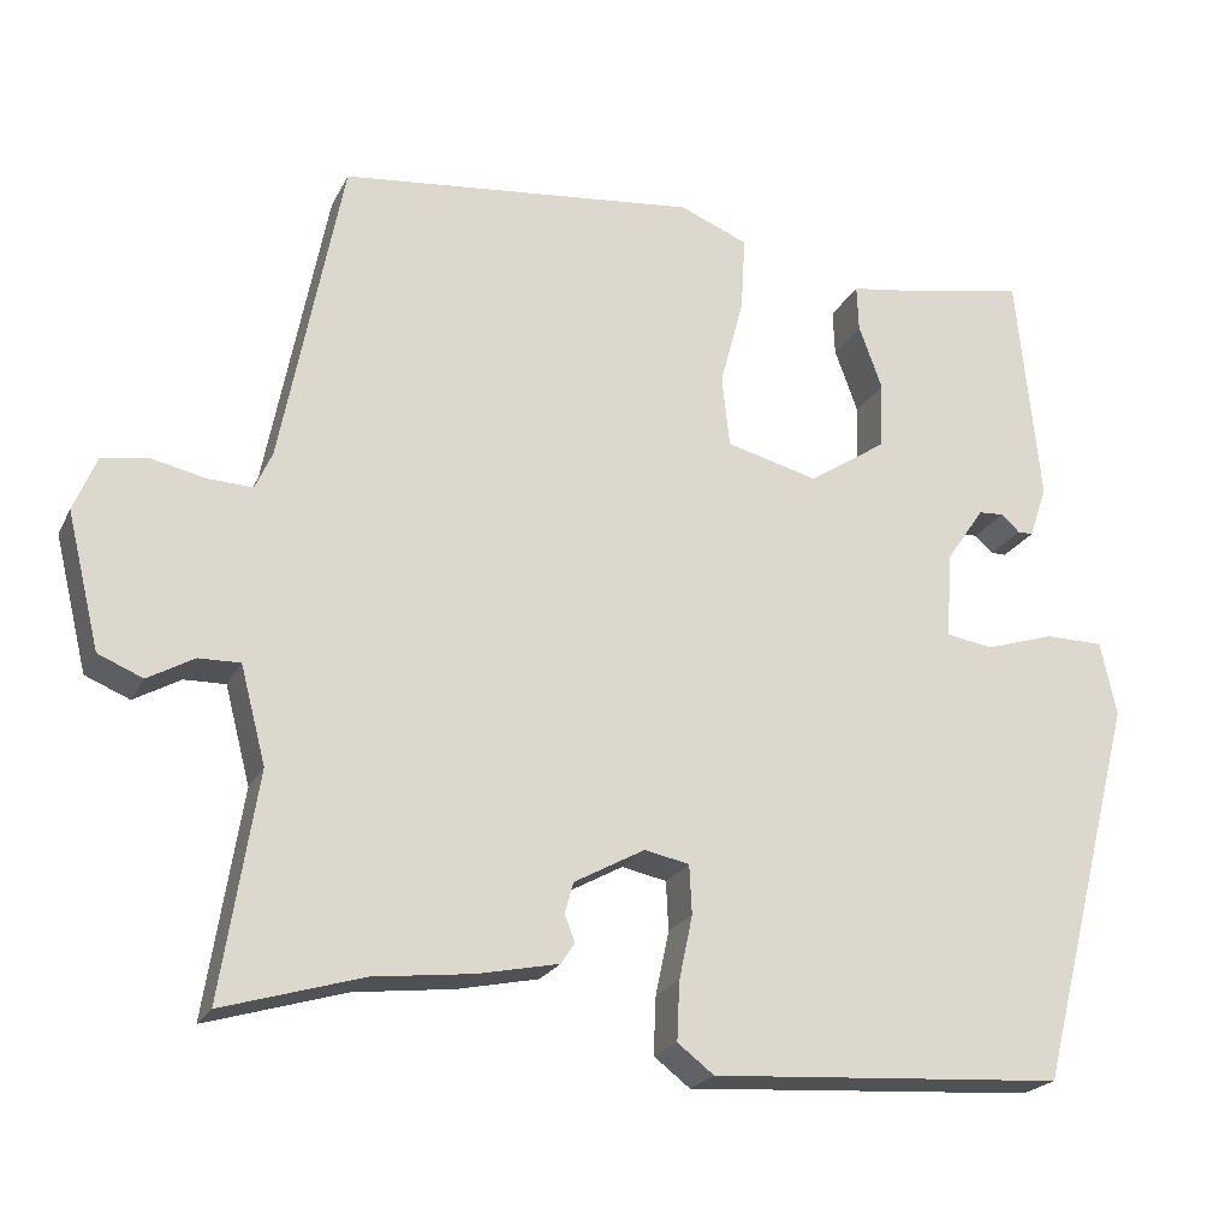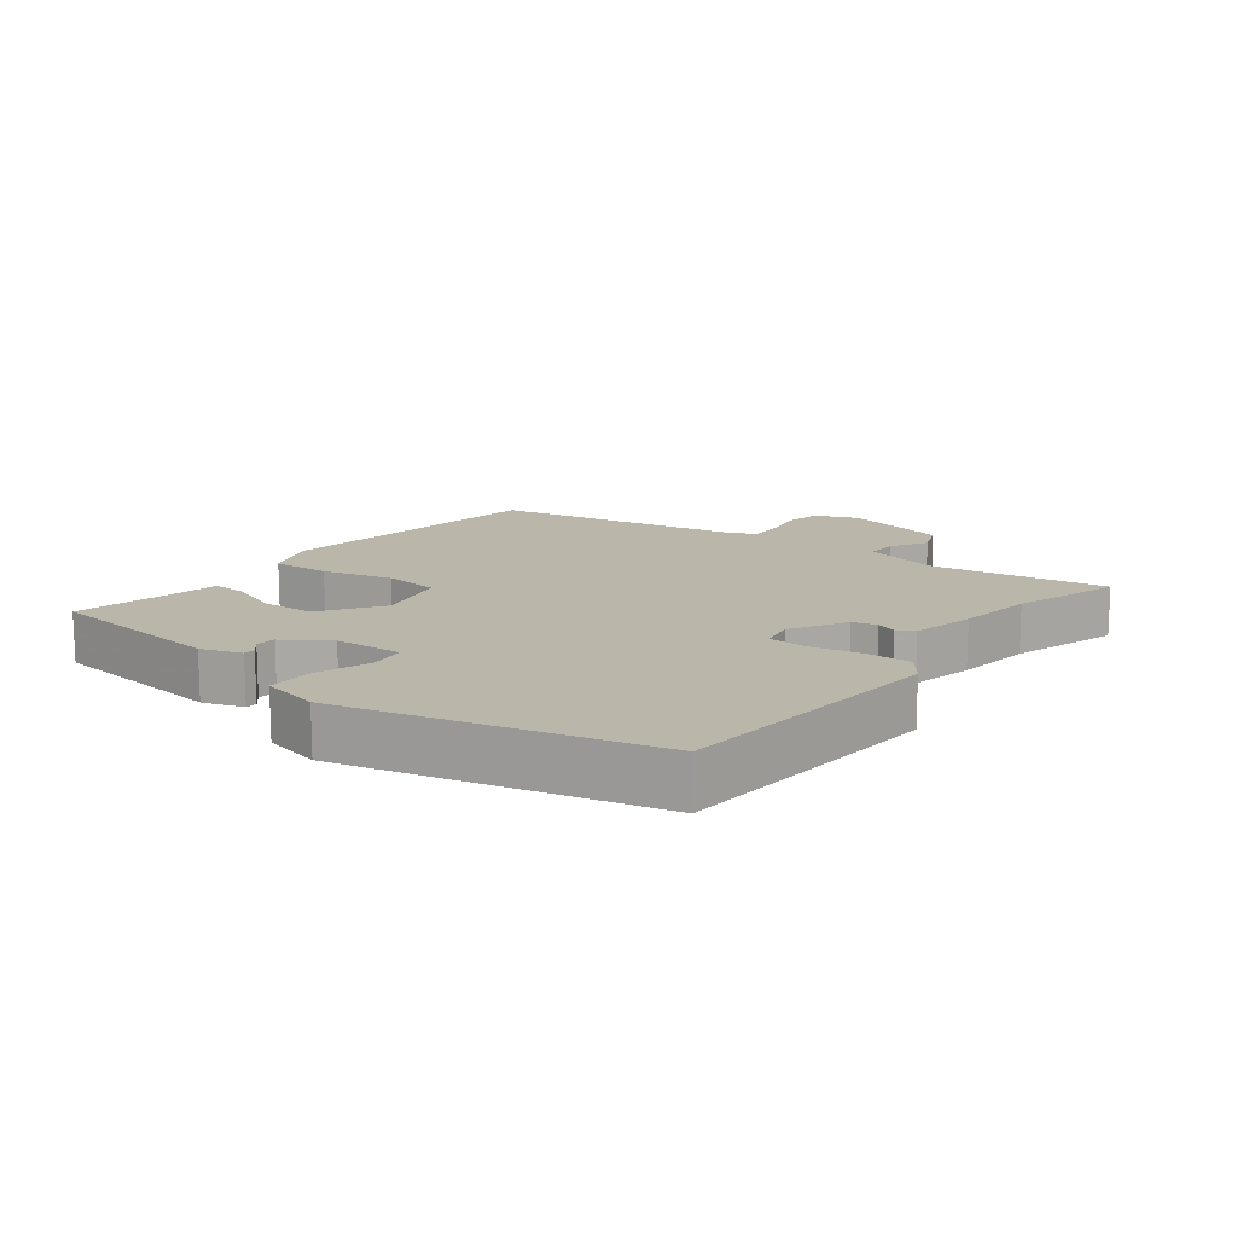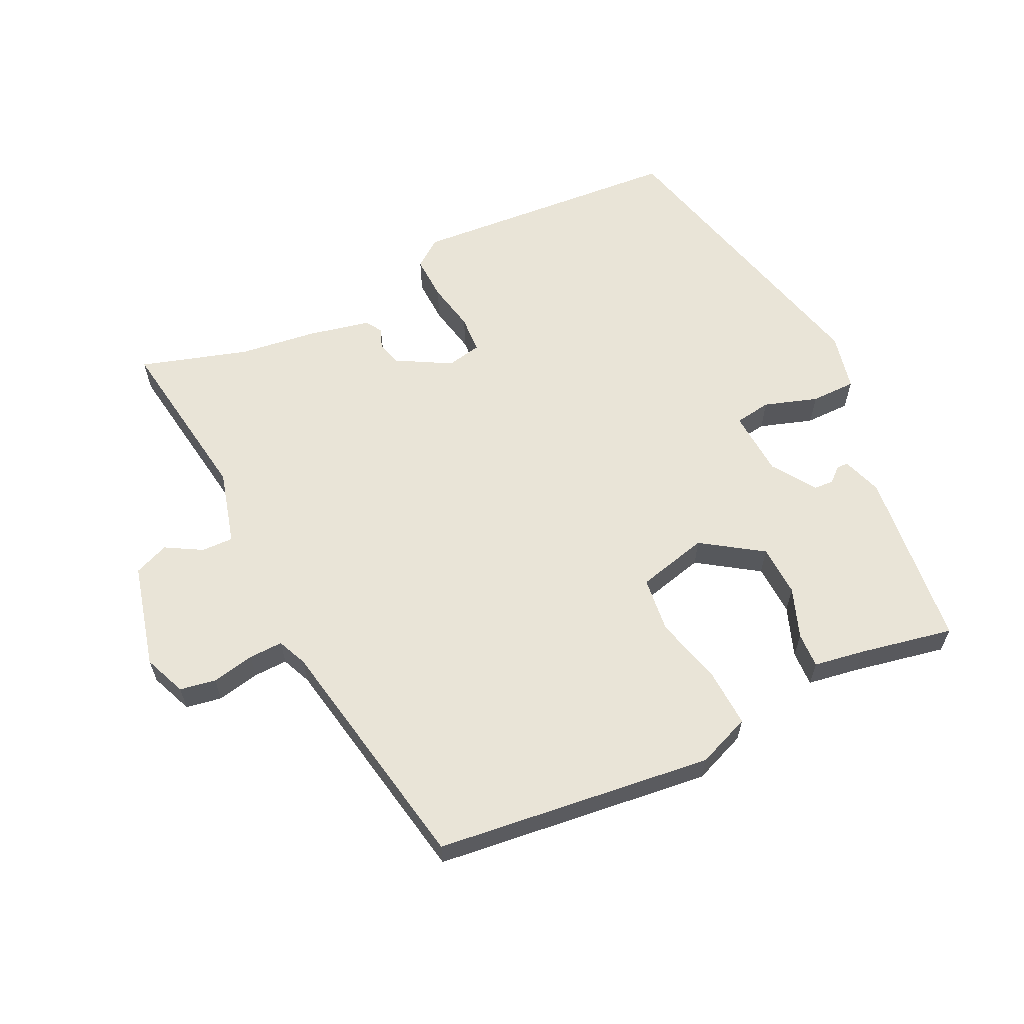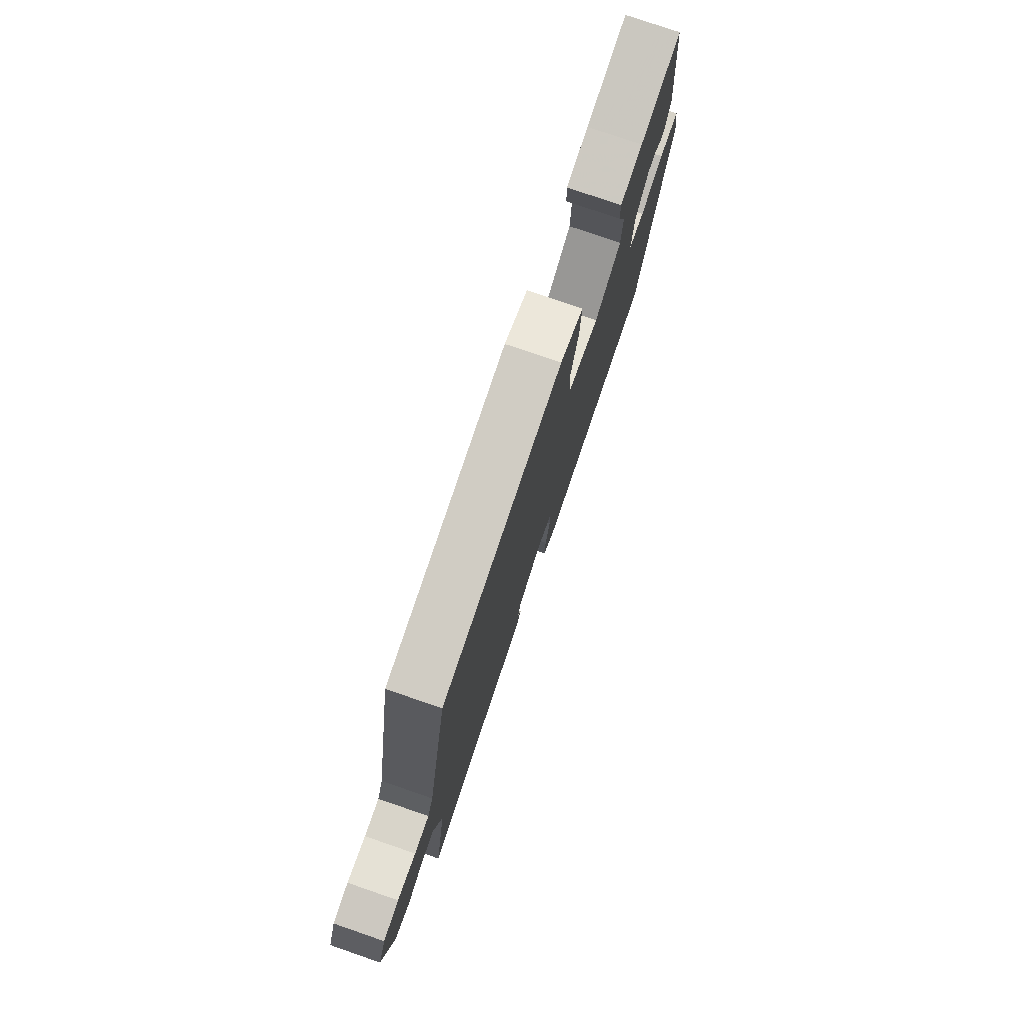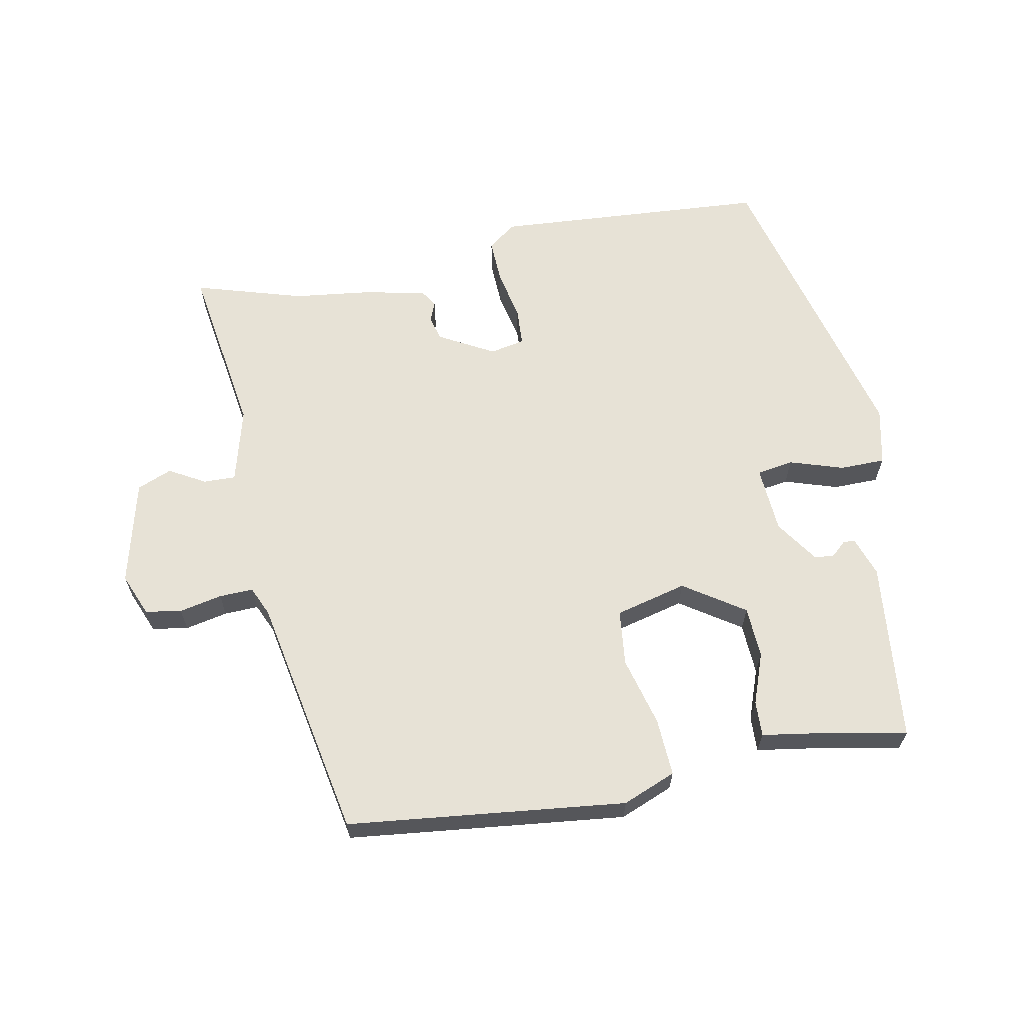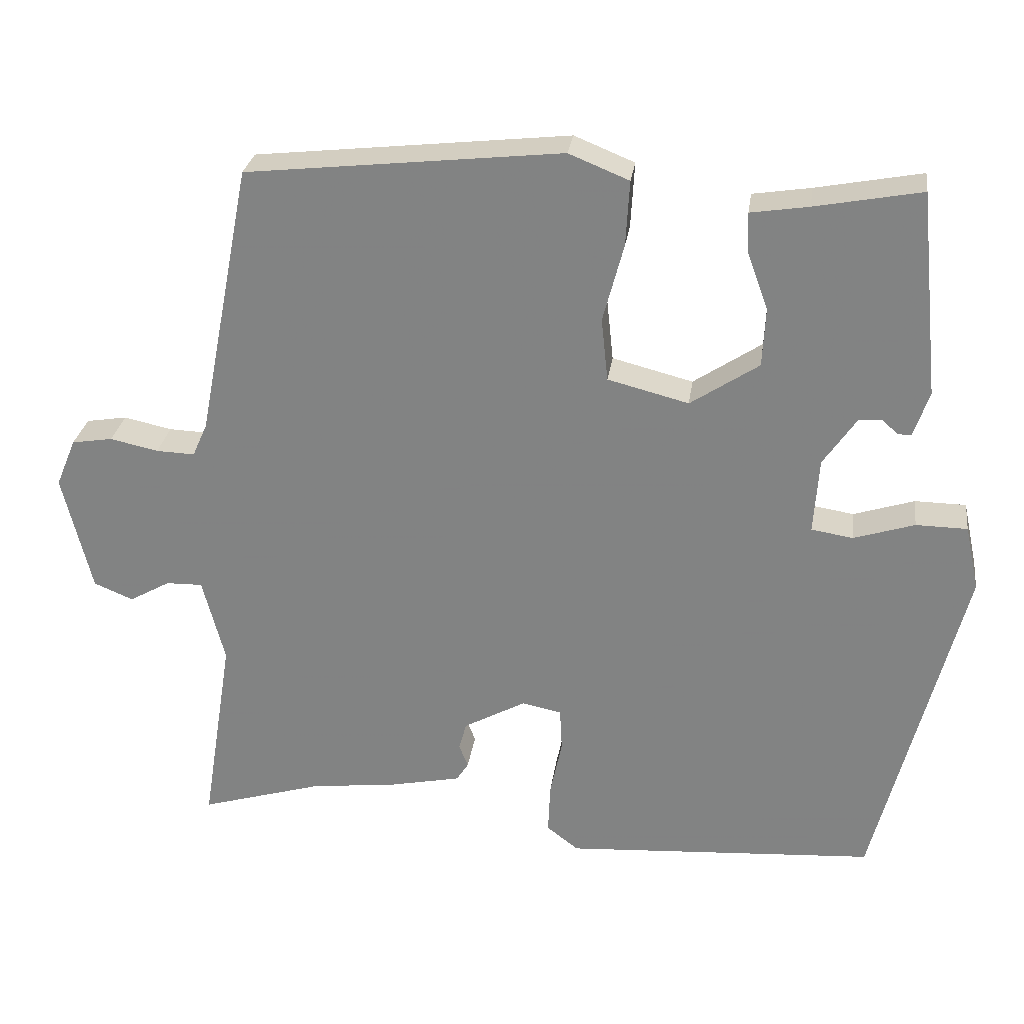
<metadata>
{"format":"obj","ext":"obj","renderer":"f3d","projection":"perspective","resolution":1024,"background":"white","views":[{"elev":-21.9,"azim":-20.8,"up":"+Z"},{"elev":14.1,"azim":128.1,"up":"+Y"},{"elev":61.0,"azim":-25.2,"up":"+Y"},{"elev":77.5,"azim":-71.0,"up":"+Z"},{"elev":63.6,"azim":-10.7,"up":"+Y"},{"elev":27.8,"azim":7.9,"up":"+Z"}]}
</metadata>
<code>
v -0.388 0.07 -0.467
v -0.553 0.07 -0.516
v -0.511 0.07 -0.25
v -0.541 0.07 -0.135
v -0.59 0.07 -0.136
v -0.645 0.07 -0.167
v -0.698 0.07 -0.145
v -0.737 0.07 0.015
v -0.71 0.07 0.08
v -0.655 0.07 0.089
v -0.59 0.07 0.075
v -0.538 0.07 0.073
v -0.518 0.07 0.118
v -0.446 0.07 0.488
v -0.022 0.07 0.534
v 0.059 0.07 0.501
v 0.054 0.07 0.413
v 0.026 0.07 0.308
v 0.035 0.07 0.223
v 0.144 0.07 0.195
v 0.236 0.07 0.256
v 0.24 0.07 0.335
v 0.212 0.07 0.412
v 0.21 0.07 0.466
v 0.288 0.07 0.478
v 0.431 0.07 0.505
v 0.459 0.07 0.229
v 0.438 0.07 0.168
v 0.42 0.07 0.168
v 0.398 0.07 0.188
v 0.368 0.07 0.186
v 0.323 0.07 0.12
v 0.316 0.07 0.018
v 0.372 0.07 0.009
v 0.454 0.07 0.035
v 0.523 0.07 0.034
v 0.542 0.07 -0.054
v 0.424 0.07 -0.514
v 0.004 0.07 -0.541
v -0.039 0.07 -0.508
v -0.036 0.07 -0.439
v -0.02 0.07 -0.363
v -0.023 0.07 -0.305
v -0.076 0.07 -0.294
v -0.16 0.07 -0.34
v -0.17 0.07 -0.377
v -0.158 0.07 -0.408
v -0.174 0.07 -0.433
v -0.27 0.07 -0.453
v -0.388 0 -0.467
v -0.553 0 -0.516
v -0.511 0 -0.25
v -0.541 0 -0.135
v -0.59 0 -0.136
v -0.645 0 -0.167
v -0.698 0 -0.145
v -0.737 0 0.015
v -0.71 0 0.08
v -0.655 0 0.089
v -0.59 0 0.075
v -0.538 0 0.073
v -0.518 0 0.118
v -0.446 0 0.488
v -0.022 0 0.534
v 0.059 0 0.501
v 0.054 0 0.413
v 0.026 0 0.308
v 0.035 0 0.223
v 0.144 0 0.195
v 0.236 0 0.256
v 0.24 0 0.335
v 0.212 0 0.412
v 0.21 0 0.466
v 0.288 0 0.478
v 0.431 0 0.505
v 0.459 0 0.229
v 0.438 0 0.168
v 0.42 0 0.168
v 0.398 0 0.188
v 0.368 0 0.186
v 0.323 0 0.12
v 0.316 0 0.018
v 0.372 0 0.009
v 0.454 0 0.035
v 0.523 0 0.034
v 0.542 0 -0.054
v 0.424 0 -0.514
v 0.004 0 -0.541
v -0.039 0 -0.508
v -0.036 0 -0.439
v -0.02 0 -0.363
v -0.023 0 -0.305
v -0.076 0 -0.294
v -0.16 0 -0.34
v -0.17 0 -0.377
v -0.158 0 -0.408
v -0.174 0 -0.433
v -0.27 0 -0.453
f 48 49 1
f 47 48 1
f 46 47 1
f 1 2 3
f 46 1 3
f 45 46 3
f 44 45 3 4
f 43 44 4
f 40 41 42
f 39 40 42
f 38 39 42
f 37 38 42
f 36 37 42
f 35 36 42
f 34 35 42
f 33 34 42 43
f 32 33 43 4
f 28 29 30
f 27 28 30
f 26 27 30
f 25 26 30
f 25 30 31
f 24 25 31
f 23 24 31
f 22 23 31
f 21 22 31 32
f 16 17 18
f 15 16 18
f 14 15 18
f 13 14 18
f 12 13 18 19
f 9 10 11
f 8 9 11
f 7 8 11
f 6 7 11
f 5 6 11
f 5 11 12
f 12 19 20
f 5 12 20
f 4 5 20
f 20 21 32
f 4 20 32
f 50 98 97
f 50 97 96
f 50 96 95
f 52 51 50
f 52 50 95
f 52 95 94
f 53 52 94 93
f 53 93 92
f 91 90 89
f 91 89 88
f 91 88 87
f 91 87 86
f 91 86 85
f 91 85 84
f 91 84 83
f 92 91 83 82
f 53 92 82 81
f 79 78 77
f 79 77 76
f 79 76 75
f 79 75 74
f 80 79 74
f 80 74 73
f 80 73 72
f 80 72 71
f 81 80 71 70
f 67 66 65
f 67 65 64
f 67 64 63
f 67 63 62
f 68 67 62 61
f 60 59 58
f 60 58 57
f 60 57 56
f 60 56 55
f 60 55 54
f 61 60 54
f 69 68 61
f 69 61 54
f 69 54 53
f 81 70 69
f 81 69 53
f 1 50 51 2
f 2 51 52 3
f 3 52 53 4
f 4 53 54 5
f 5 54 55 6
f 6 55 56 7
f 7 56 57 8
f 8 57 58 9
f 9 58 59 10
f 10 59 60 11
f 11 60 61 12
f 12 61 62 13
f 13 62 63 14
f 14 63 64 15
f 15 64 65 16
f 16 65 66 17
f 17 66 67 18
f 18 67 68 19
f 19 68 69 20
f 20 69 70 21
f 21 70 71 22
f 22 71 72 23
f 23 72 73 24
f 24 73 74 25
f 25 74 75 26
f 26 75 76 27
f 27 76 77 28
f 28 77 78 29
f 29 78 79 30
f 30 79 80 31
f 31 80 81 32
f 32 81 82 33
f 33 82 83 34
f 34 83 84 35
f 35 84 85 36
f 36 85 86 37
f 37 86 87 38
f 38 87 88 39
f 39 88 89 40
f 40 89 90 41
f 41 90 91 42
f 42 91 92 43
f 43 92 93 44
f 44 93 94 45
f 45 94 95 46
f 46 95 96 47
f 47 96 97 48
f 48 97 98 49
f 49 98 50 1

</code>
